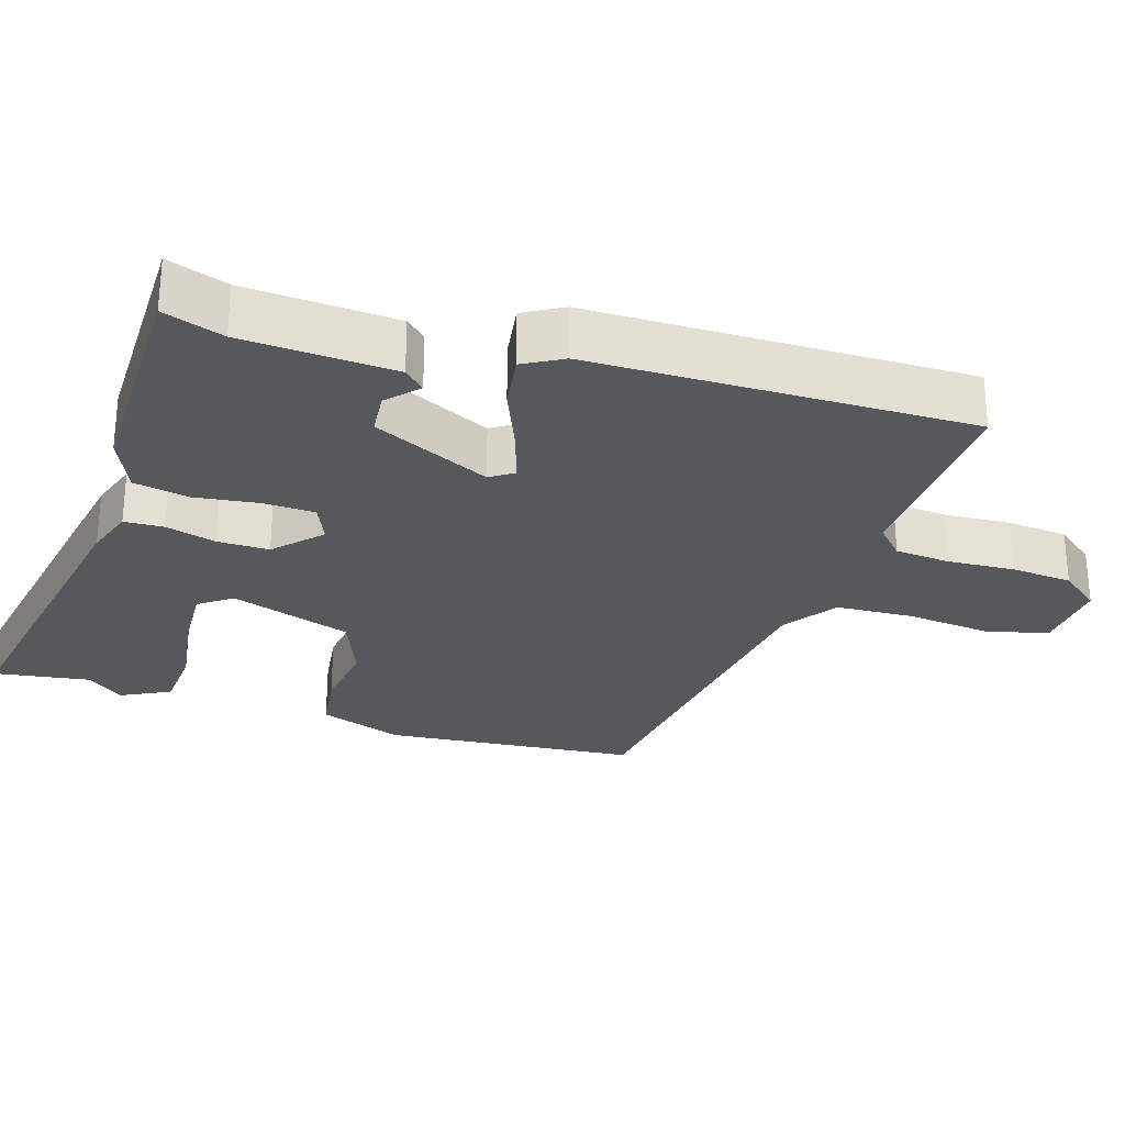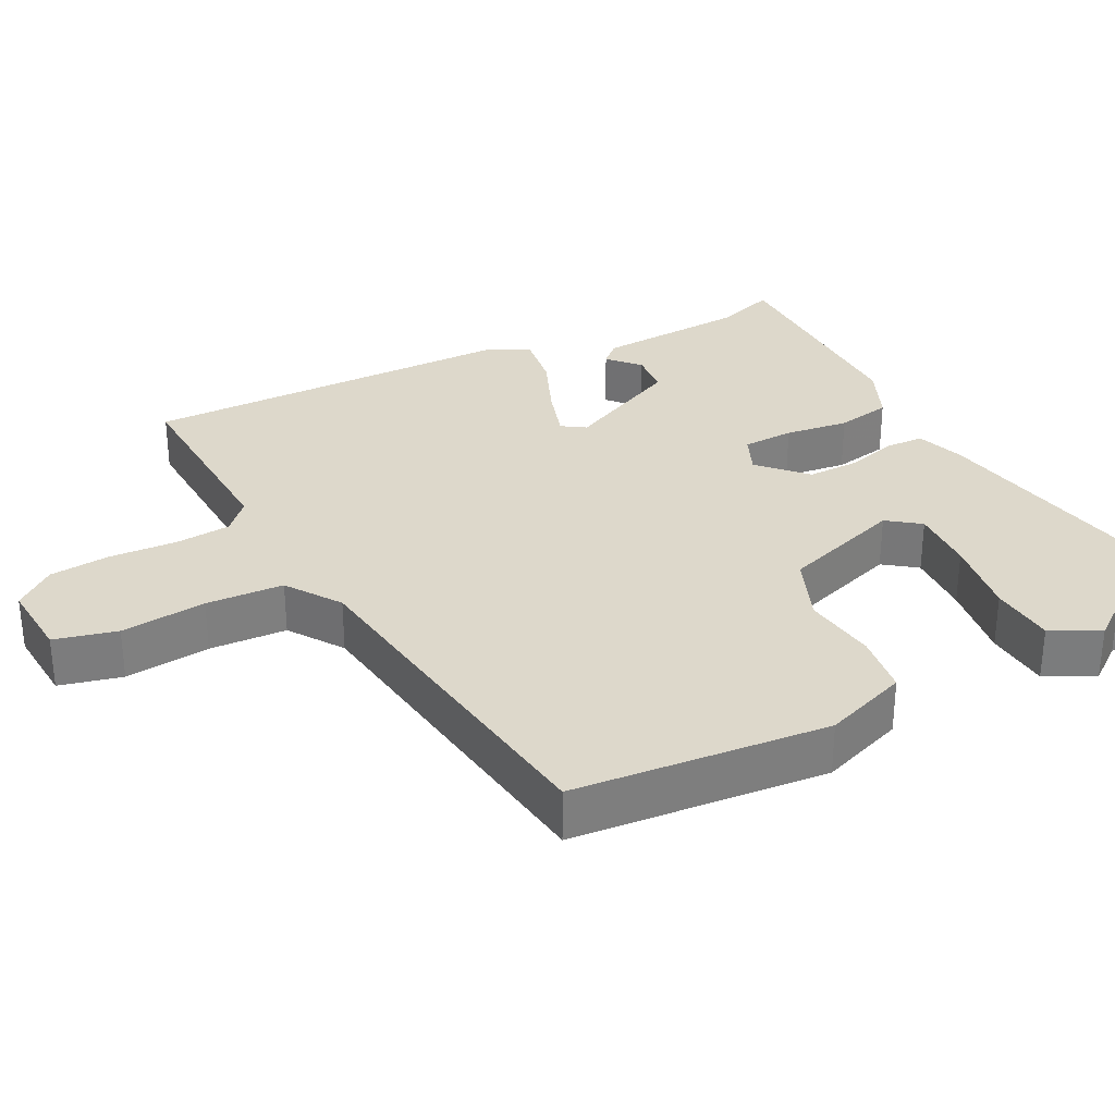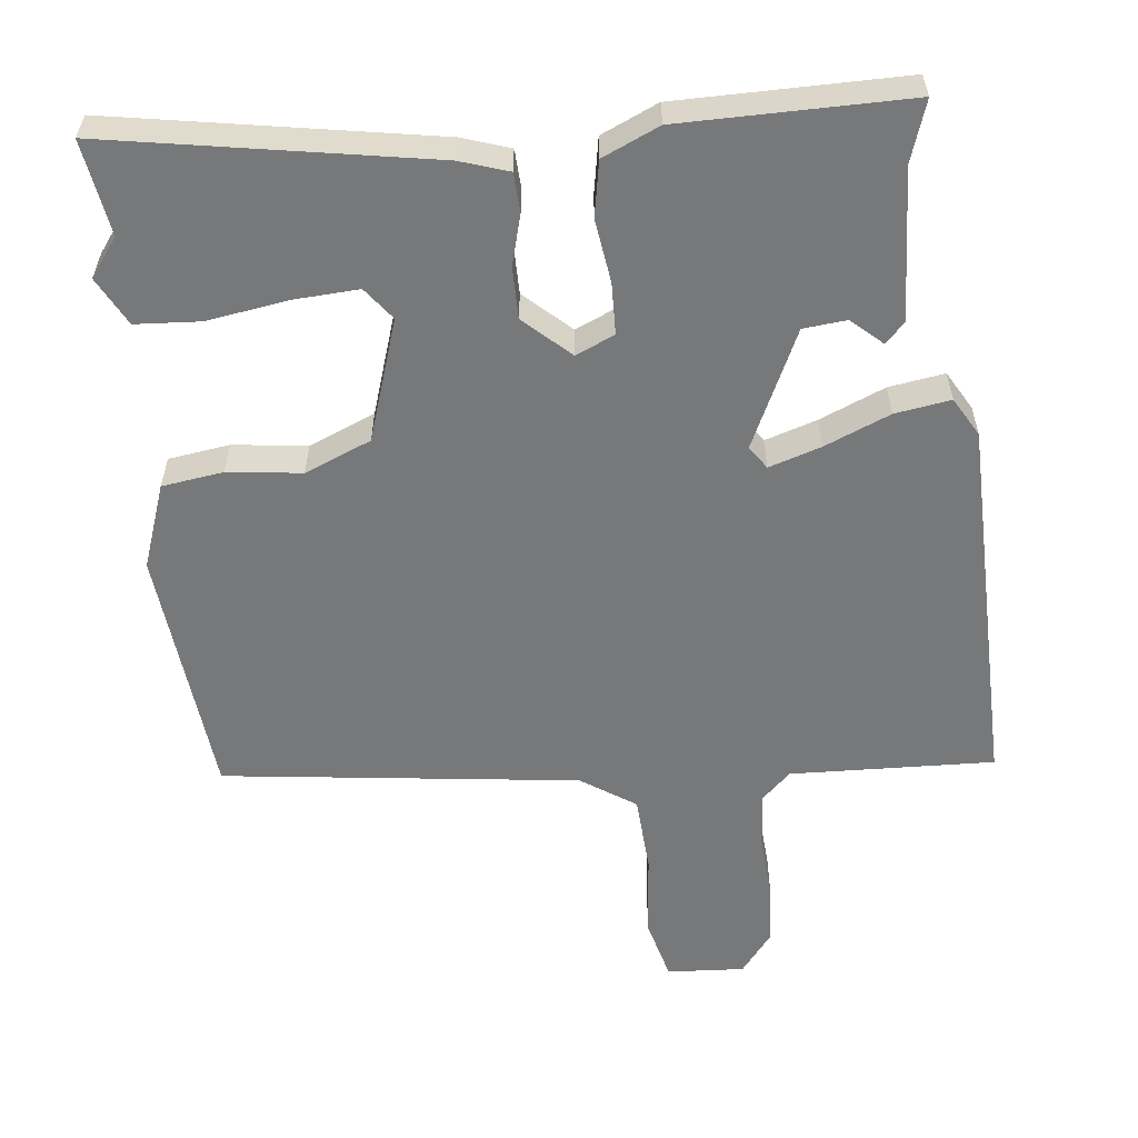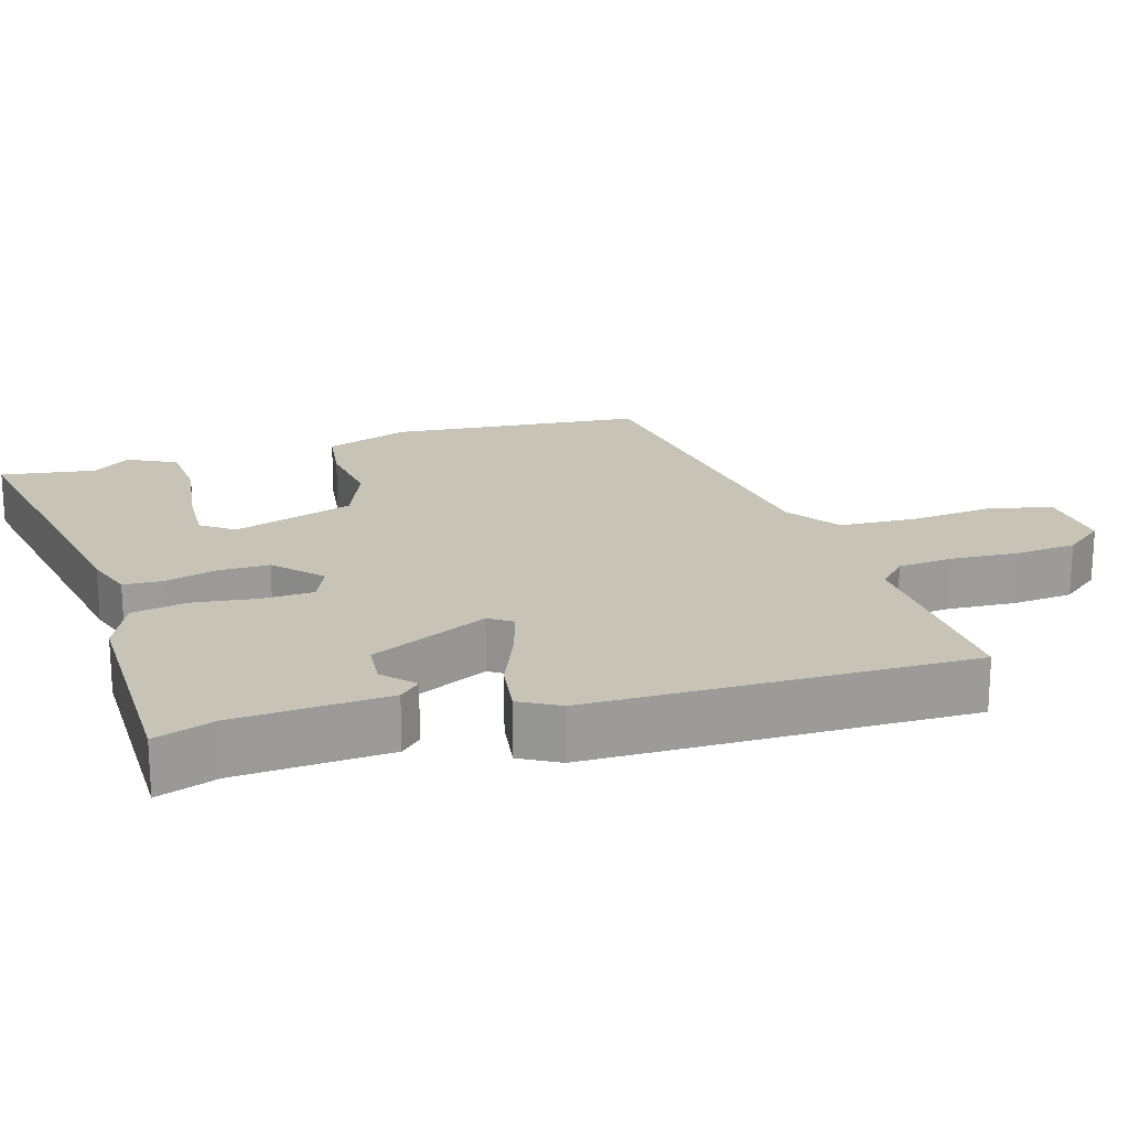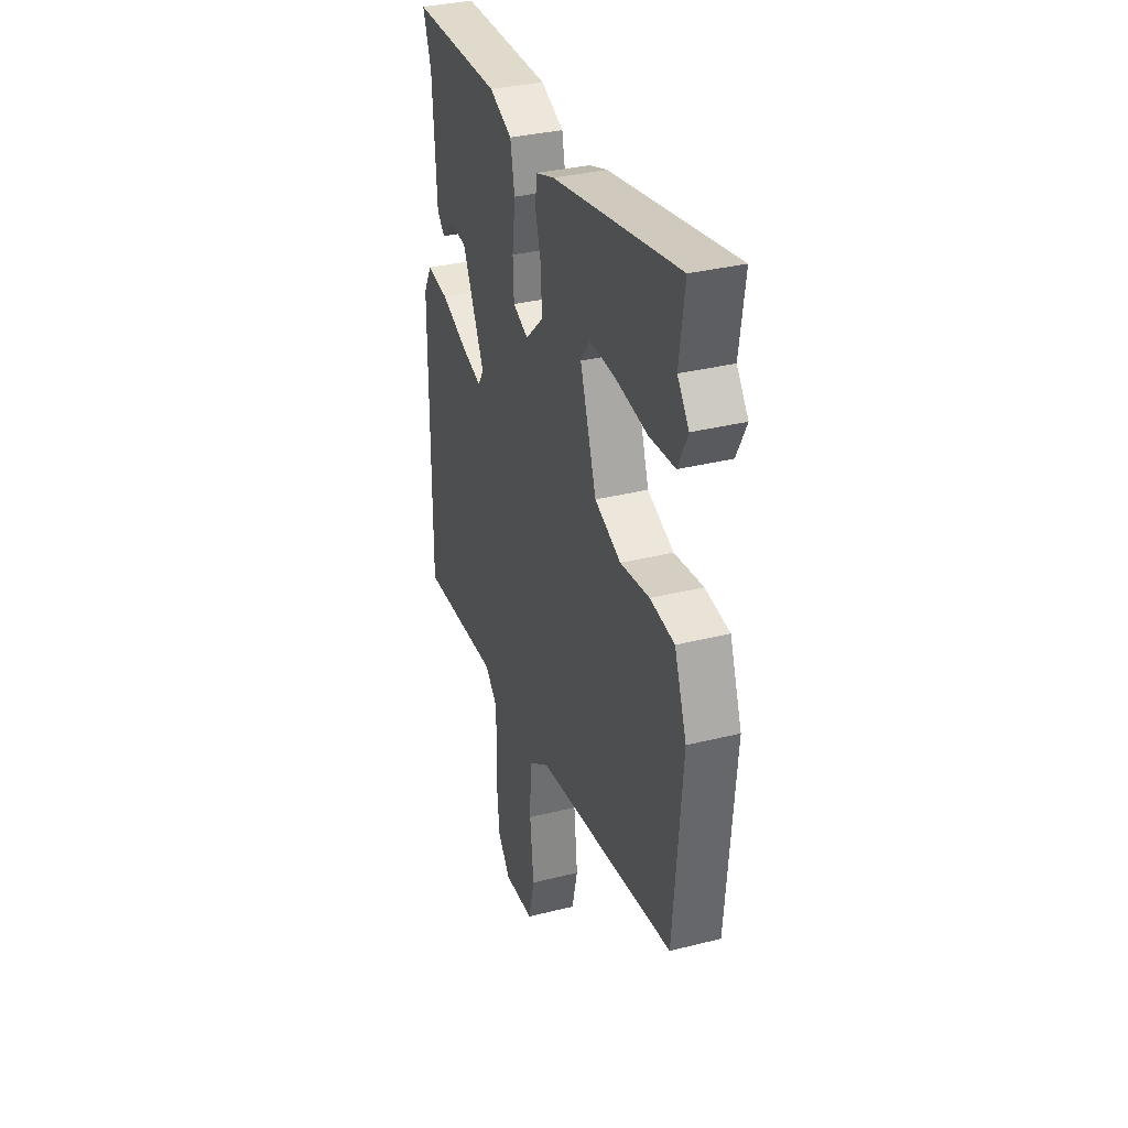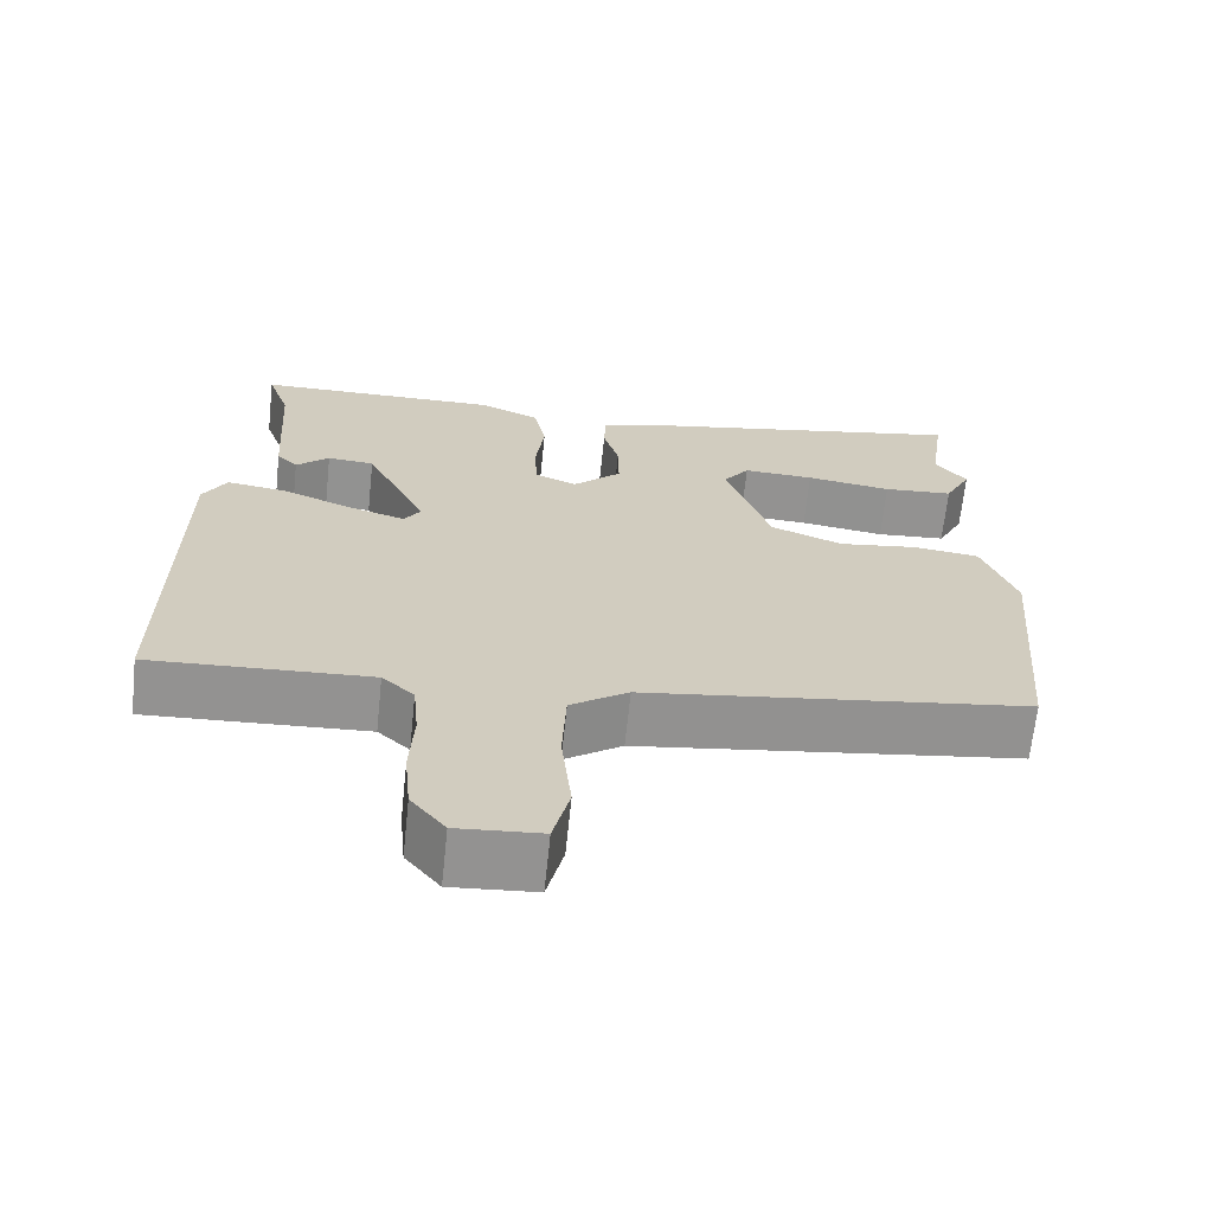
<metadata>
{"format":"obj","ext":"obj","renderer":"f3d","projection":"perspective","resolution":1024,"background":"white","views":[{"elev":-27.7,"azim":72.8,"up":"+Y"},{"elev":31.4,"azim":-117.0,"up":"+Y"},{"elev":-57.4,"azim":7.0,"up":"+Y"},{"elev":19.8,"azim":73.4,"up":"+Y"},{"elev":33.7,"azim":-108.9,"up":"+Z"},{"elev":-66.5,"azim":174.0,"up":"+Z"}]}
</metadata>
<code>
v 0.498 0.07 0.479
v 0.469 0.07 0.396
v 0.455 0.07 0.187
v 0.428 0.07 0.159
v 0.386 0.07 0.198
v 0.326 0.07 0.193
v 0.248 0.07 0.032
v 0.269 0.07 0
v 0.341 0.07 0.022
v 0.432 0.07 0.059
v 0.509 0.07 0.07
v 0.539 0.07 0.016
v 0.541 0.07 -0.506
v 0.26 0.07 -0.492
v 0.219 0.07 -0.53
v 0.212 0.07 -0.606
v 0.217 0.07 -0.699
v 0.209 0.07 -0.783
v 0.165 0.07 -0.838
v 0.058 0.07 -0.83
v 0.037 0.07 -0.744
v 0.05 0.07 -0.626
v 0.045 0.07 -0.519
v -0.029 0.07 -0.468
v -0.519 0.07 -0.4
v -0.549 0.07 -0.049
v -0.506 0.07 0.067
v -0.421 0.07 0.078
v -0.319 0.07 0.064
v -0.227 0.07 0.101
v -0.17 0.07 0.268
v -0.203 0.07 0.313
v -0.294 0.07 0.309
v -0.404 0.07 0.293
v -0.494 0.07 0.3
v -0.528 0.07 0.367
v -0.488 0.07 0.419
v -0.507 0.07 0.55
v -0.066 0.07 0.467
v 0.001 0.07 0.444
v 0.003 0.07 0.39
v -0.017 0.07 0.32
v -0.018 0.07 0.249
v 0.044 0.07 0.19
v 0.098 0.07 0.213
v 0.101 0.07 0.284
v 0.09 0.07 0.372
v 0.105 0.07 0.448
v 0.184 0.07 0.482
v 0.498 0 0.479
v 0.469 0 0.396
v 0.455 0 0.187
v 0.428 0 0.159
v 0.386 0 0.198
v 0.326 0 0.193
v 0.248 0 0.032
v 0.269 0 0
v 0.341 0 0.022
v 0.432 0 0.059
v 0.509 0 0.07
v 0.539 0 0.016
v 0.541 0 -0.506
v 0.26 0 -0.492
v 0.219 0 -0.53
v 0.212 0 -0.606
v 0.217 0 -0.699
v 0.209 0 -0.783
v 0.165 0 -0.838
v 0.058 0 -0.83
v 0.037 0 -0.744
v 0.05 0 -0.626
v 0.045 0 -0.519
v -0.029 0 -0.468
v -0.519 0 -0.4
v -0.549 0 -0.049
v -0.506 0 0.067
v -0.421 0 0.078
v -0.319 0 0.064
v -0.227 0 0.101
v -0.17 0 0.268
v -0.203 0 0.313
v -0.294 0 0.309
v -0.404 0 0.293
v -0.494 0 0.3
v -0.528 0 0.367
v -0.488 0 0.419
v -0.507 0 0.55
v -0.066 0 0.467
v 0.001 0 0.444
v 0.003 0 0.39
v -0.017 0 0.32
v -0.018 0 0.249
v 0.044 0 0.19
v 0.098 0 0.213
v 0.101 0 0.284
v 0.09 0 0.372
v 0.105 0 0.448
v 0.184 0 0.482
f 46 47 48 49
f 45 46 49 1
f 39 40 41 42
f 37 38 39 42
f 37 42 43
f 33 34 35 36
f 32 33 36 37
f 26 27 28 29
f 24 25 26 29
f 23 24 29 30
f 19 20 21 22
f 19 22 23
f 16 17 18 19
f 15 16 19 23
f 14 15 23 30
f 9 10 11 12
f 8 9 12 13
f 7 8 13 14
f 2 3 4 5
f 45 1 2 5
f 44 45 5 6
f 32 37 43
f 31 32 43 44
f 7 14 30 31
f 7 31 44
f 6 7 44
f 98 97 96 95
f 50 98 95 94
f 91 90 89 88
f 91 88 87 86
f 92 91 86
f 85 84 83 82
f 86 85 82 81
f 78 77 76 75
f 78 75 74 73
f 79 78 73 72
f 71 70 69 68
f 72 71 68
f 68 67 66 65
f 72 68 65 64
f 79 72 64 63
f 61 60 59 58
f 62 61 58 57
f 63 62 57 56
f 54 53 52 51
f 54 51 50 94
f 55 54 94 93
f 92 86 81
f 93 92 81 80
f 80 79 63 56
f 93 80 56
f 93 56 55
f 1 50 51 2
f 2 51 52 3
f 3 52 53 4
f 4 53 54 5
f 5 54 55 6
f 6 55 56 7
f 7 56 57 8
f 8 57 58 9
f 9 58 59 10
f 10 59 60 11
f 11 60 61 12
f 12 61 62 13
f 13 62 63 14
f 14 63 64 15
f 15 64 65 16
f 16 65 66 17
f 17 66 67 18
f 18 67 68 19
f 19 68 69 20
f 20 69 70 21
f 21 70 71 22
f 22 71 72 23
f 23 72 73 24
f 24 73 74 25
f 25 74 75 26
f 26 75 76 27
f 27 76 77 28
f 28 77 78 29
f 29 78 79 30
f 30 79 80 31
f 31 80 81 32
f 32 81 82 33
f 33 82 83 34
f 34 83 84 35
f 35 84 85 36
f 36 85 86 37
f 37 86 87 38
f 38 87 88 39
f 39 88 89 40
f 40 89 90 41
f 41 90 91 42
f 42 91 92 43
f 43 92 93 44
f 44 93 94 45
f 45 94 95 46
f 46 95 96 47
f 47 96 97 48
f 48 97 98 49
f 49 98 50 1

</code>
